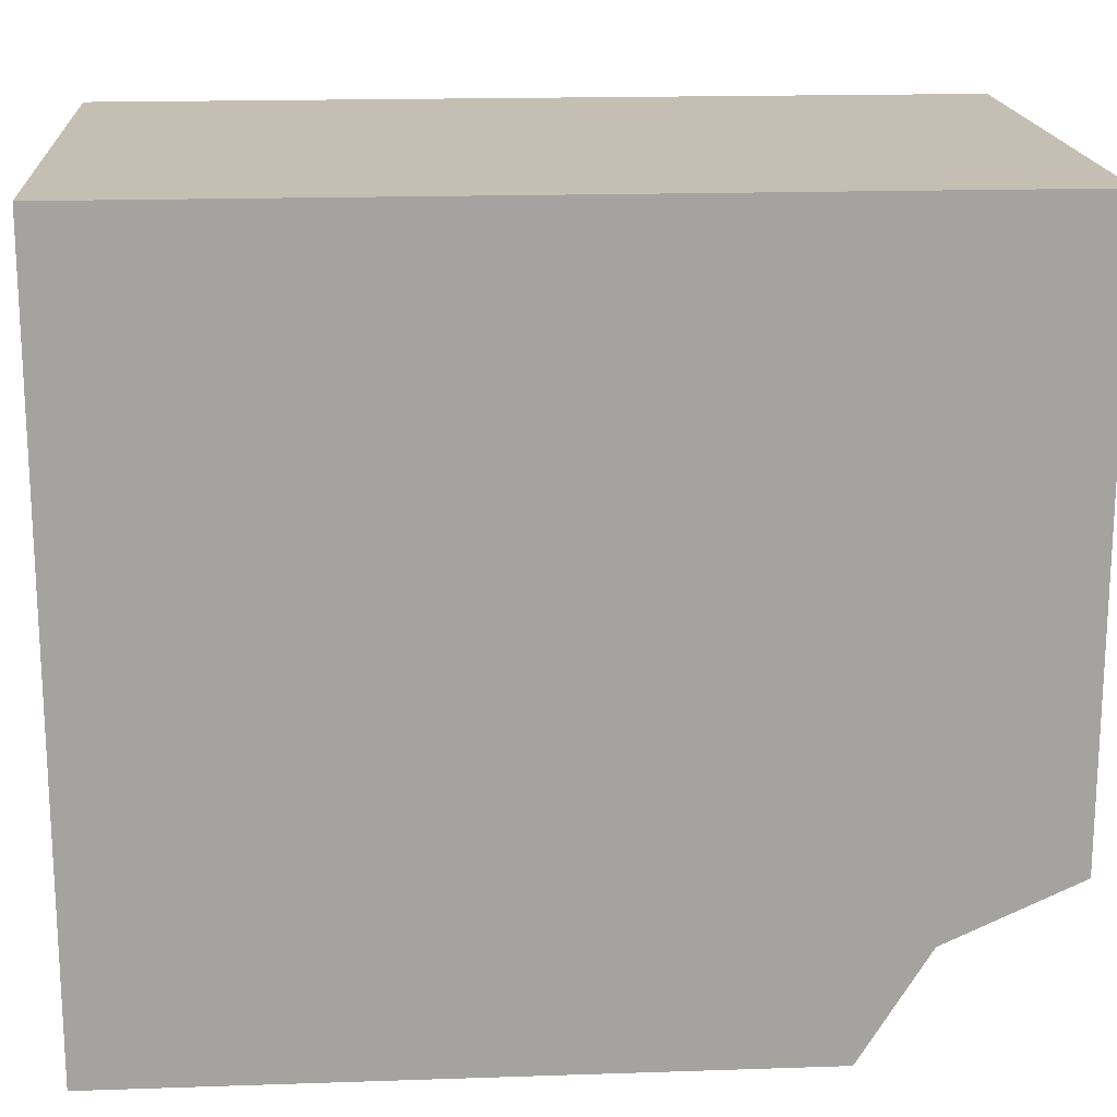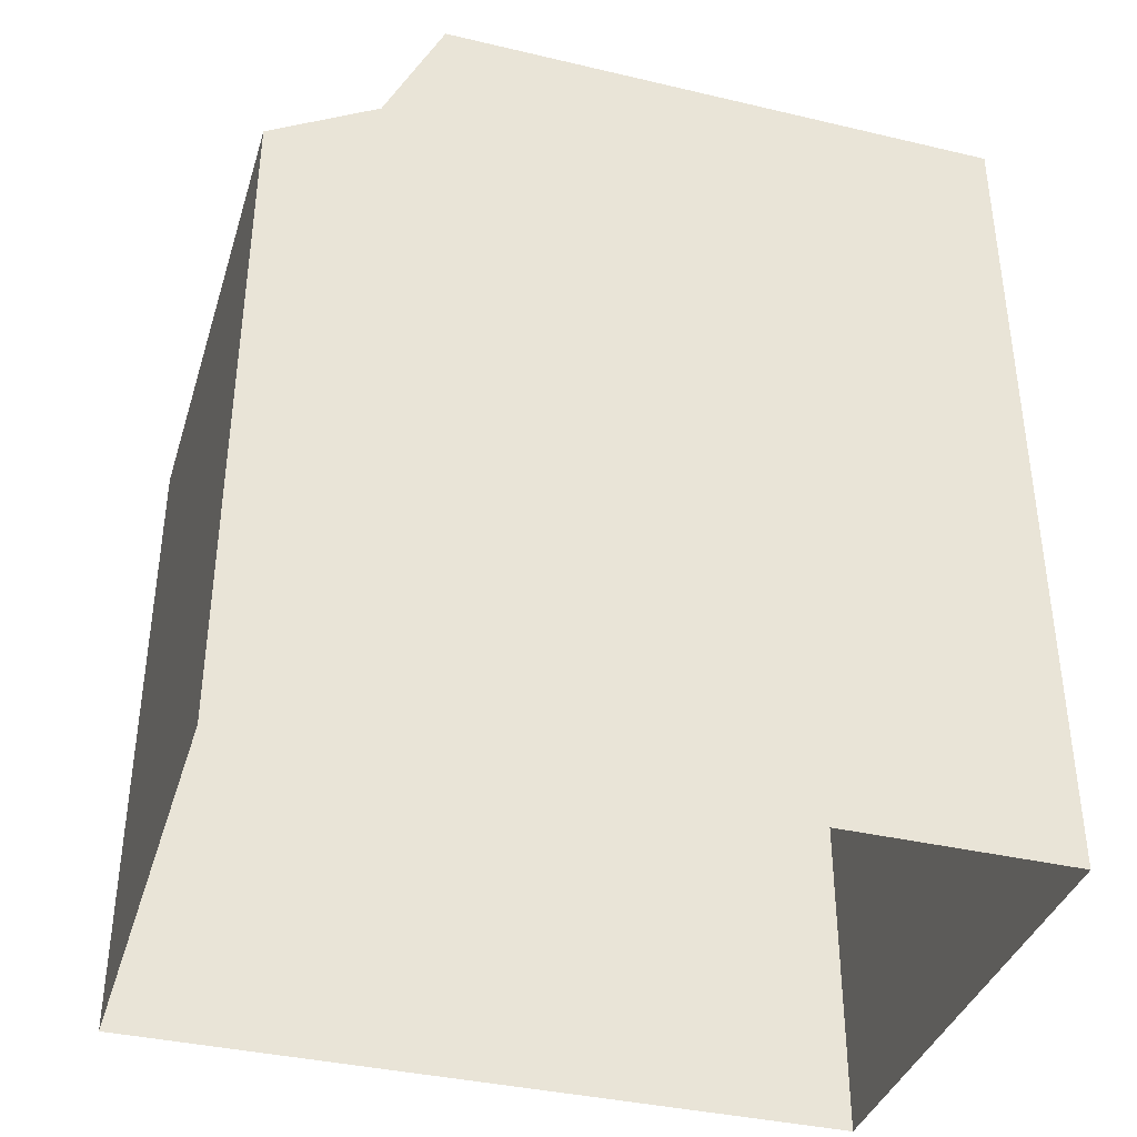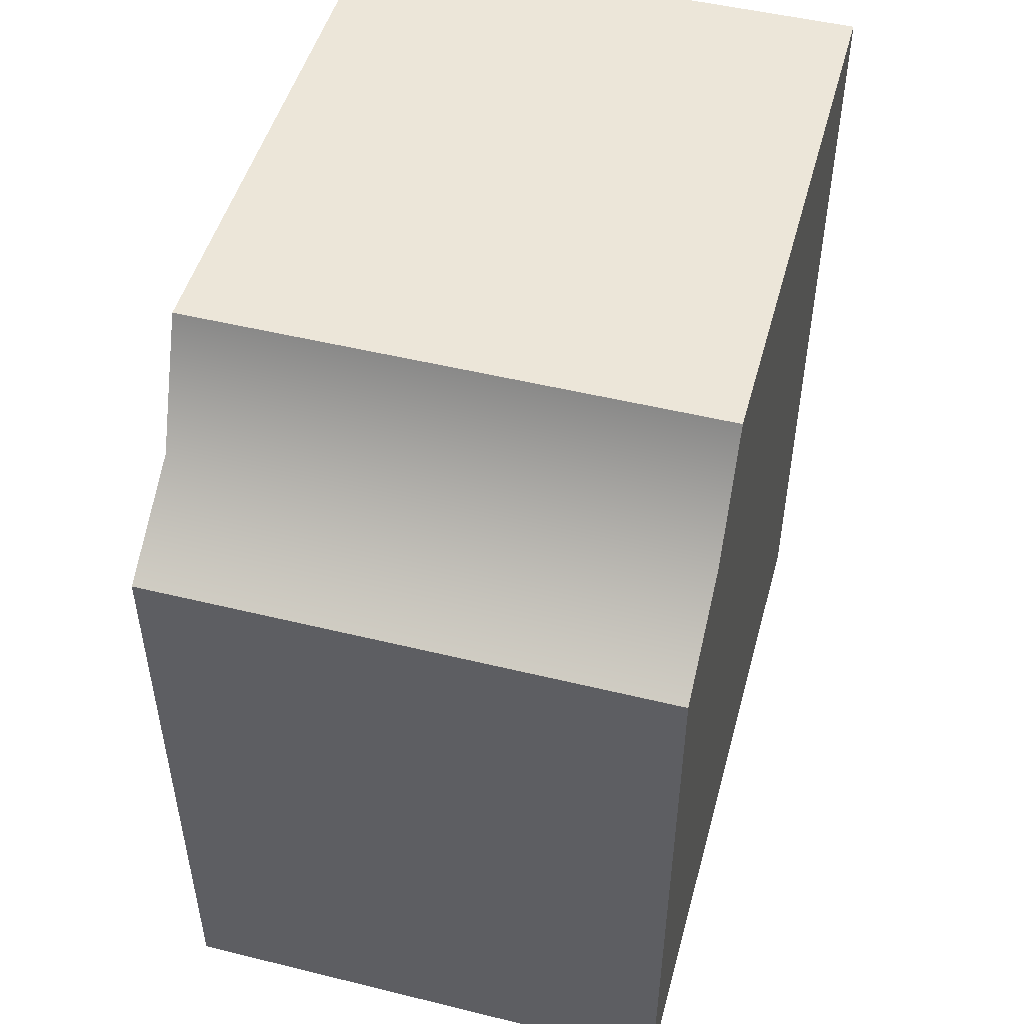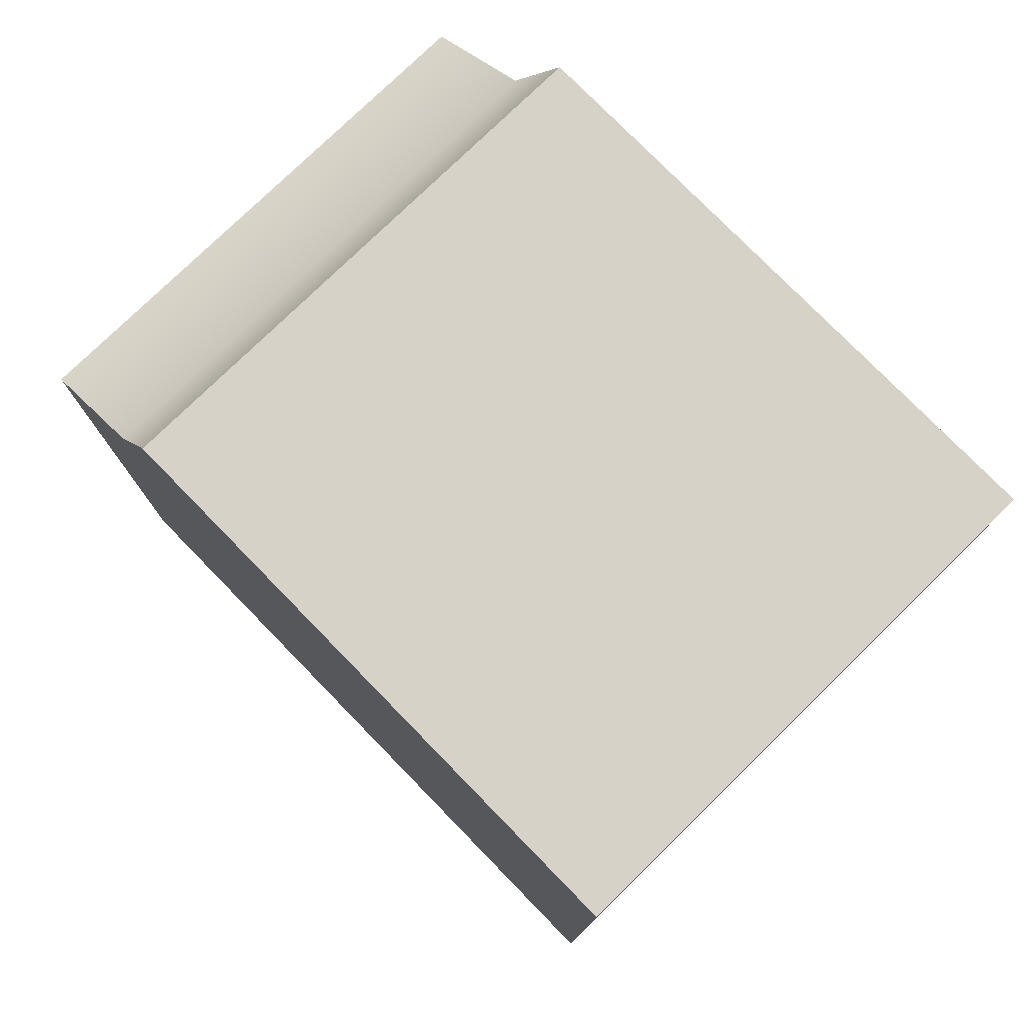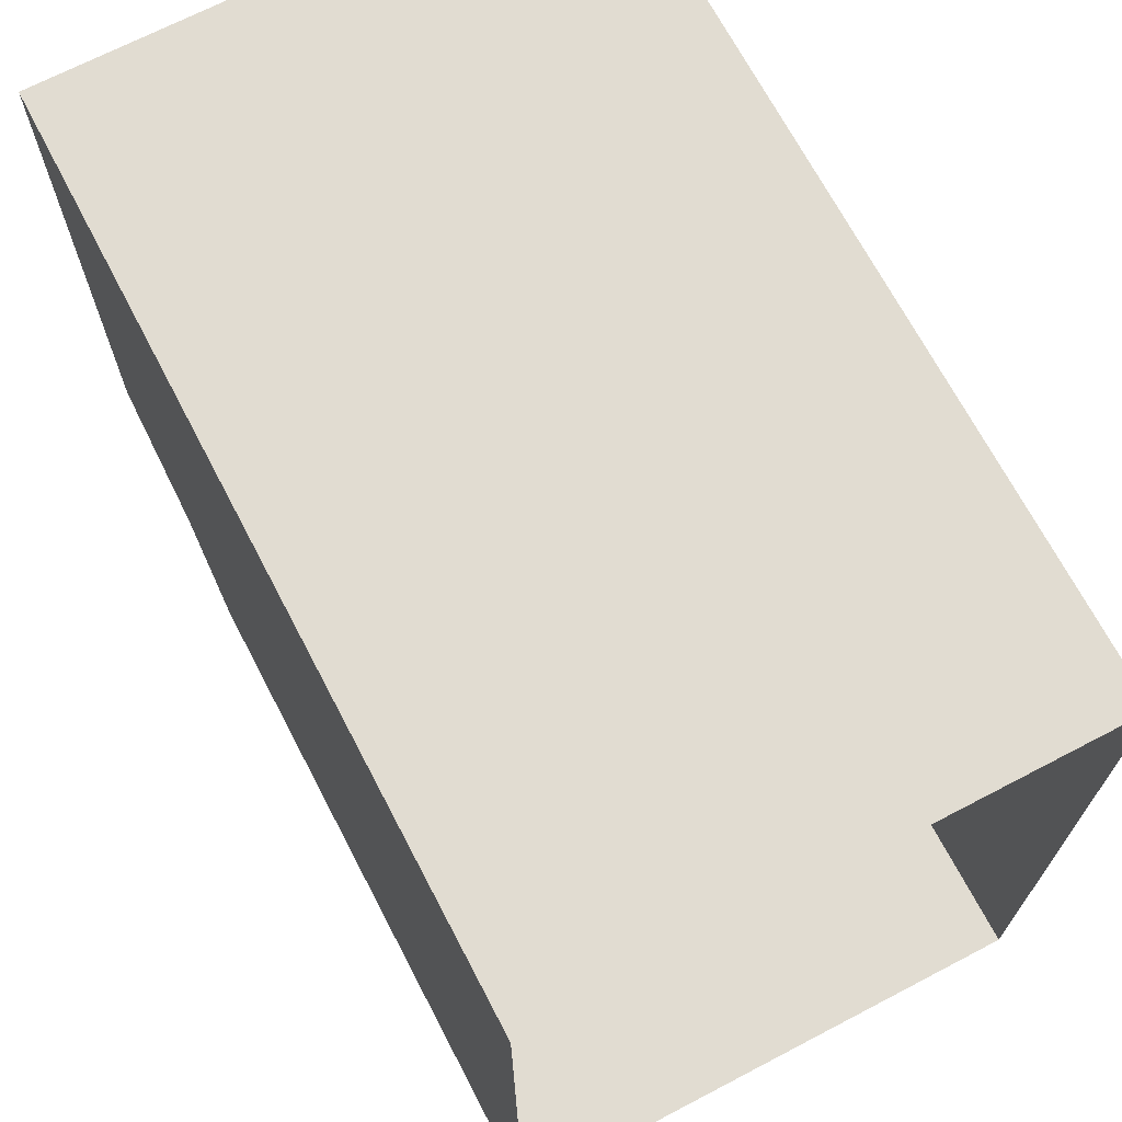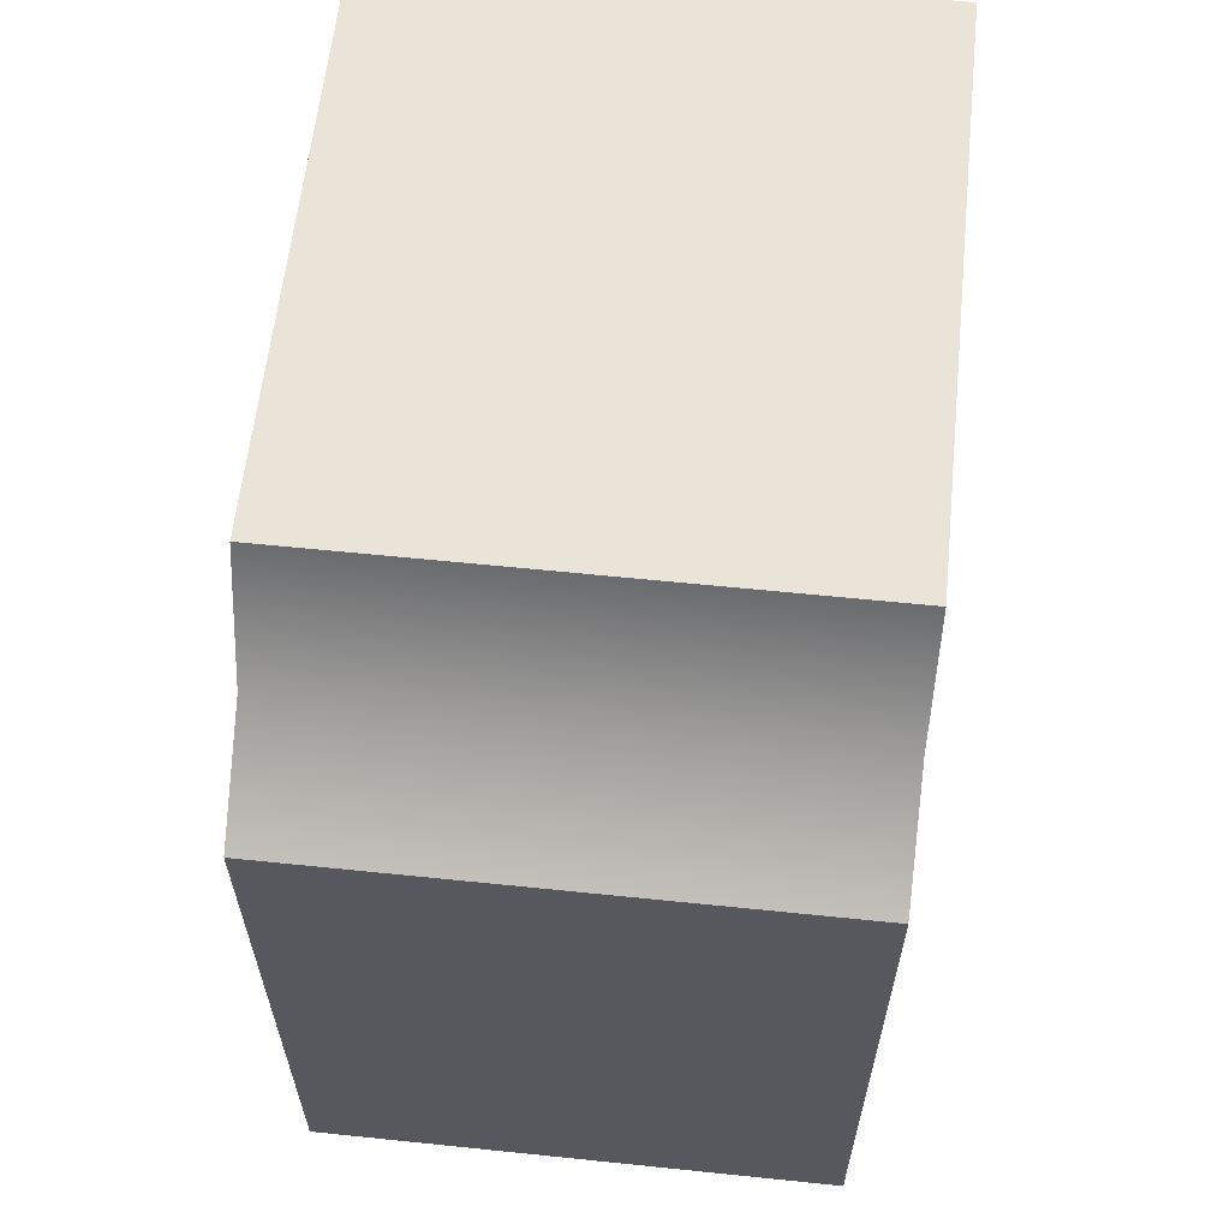
<metadata>
{"format":"obj","ext":"obj","renderer":"f3d","projection":"perspective","resolution":1024,"background":"white","views":[{"elev":17.6,"azim":-93.8,"up":"+Y"},{"elev":-37.7,"azim":73.3,"up":"+Z"},{"elev":49.3,"azim":15.2,"up":"+Z"},{"elev":77.5,"azim":135.7,"up":"+Z"},{"elev":69.2,"azim":152.4,"up":"+Y"},{"elev":60.8,"azim":6.0,"up":"+Z"}]}
</metadata>
<code>
v 0.4612 0 -0.75
v 0.4612 0 0.4088
v -0.4612 0 0.4088
v -0.4612 0 -0.75
v -0.4612 1.31 0.75
v 0.4612 1.31 0.75
v 0.4612 1.31 -0.75
v -0.4612 1.31 -0.75
v -0.4612 0.1905 0.5255
v 0.4612 0.1905 0.5255
v -0.4612 0.2939 0.75
v 0.4612 0.2939 0.75
f 1 2 3
f 1 3 4
f 5 6 7
f 5 7 8
f 3 9 4
f 10 9 3
f 10 3 2
f 2 1 10
f 8 4 9
f 8 9 5
f 5 11 12
f 5 12 6
f 7 6 10
f 7 10 1
f 5 9 11
f 10 12 11
f 10 11 9
f 10 6 12

</code>
